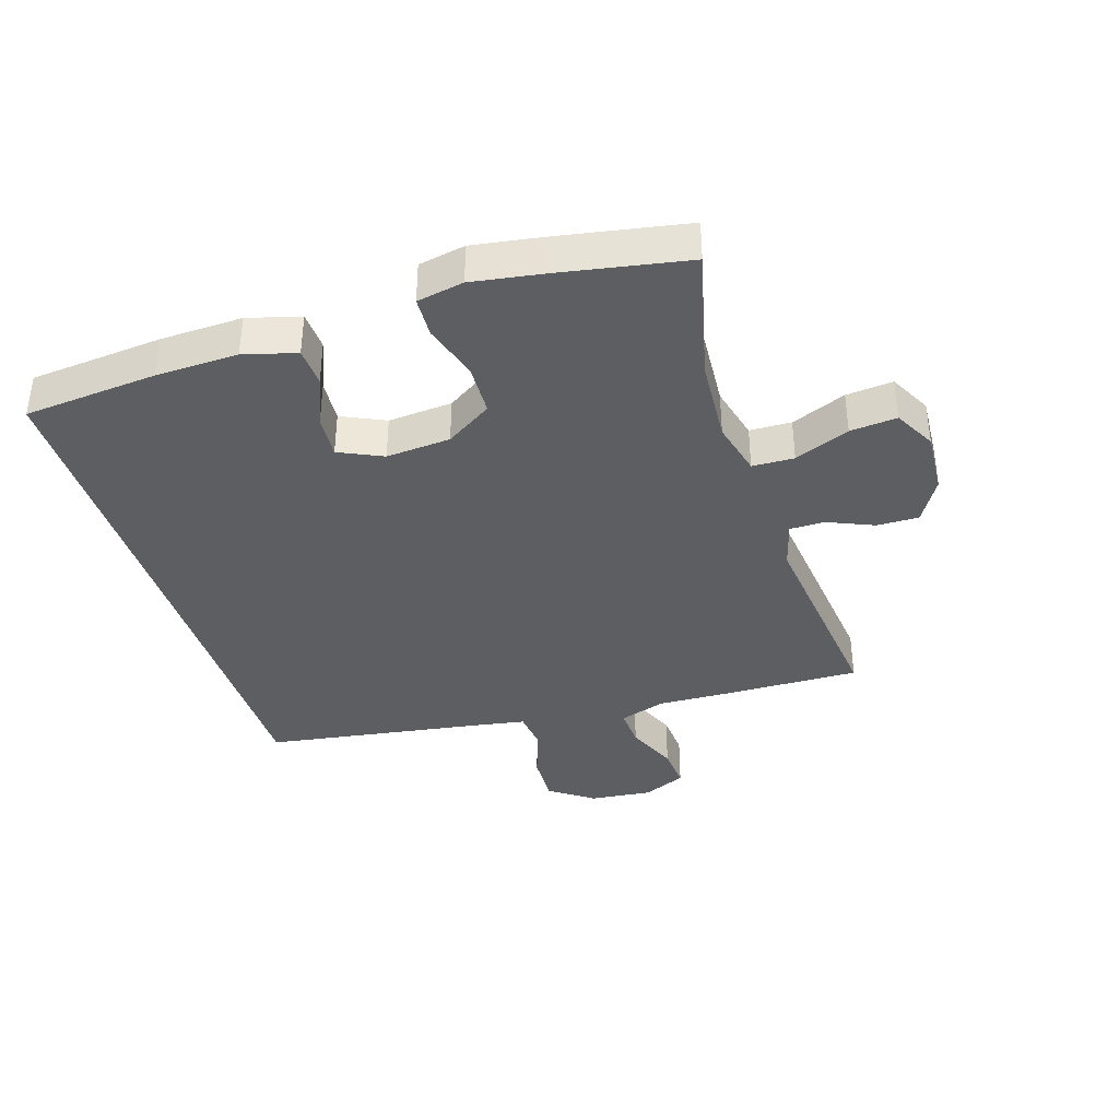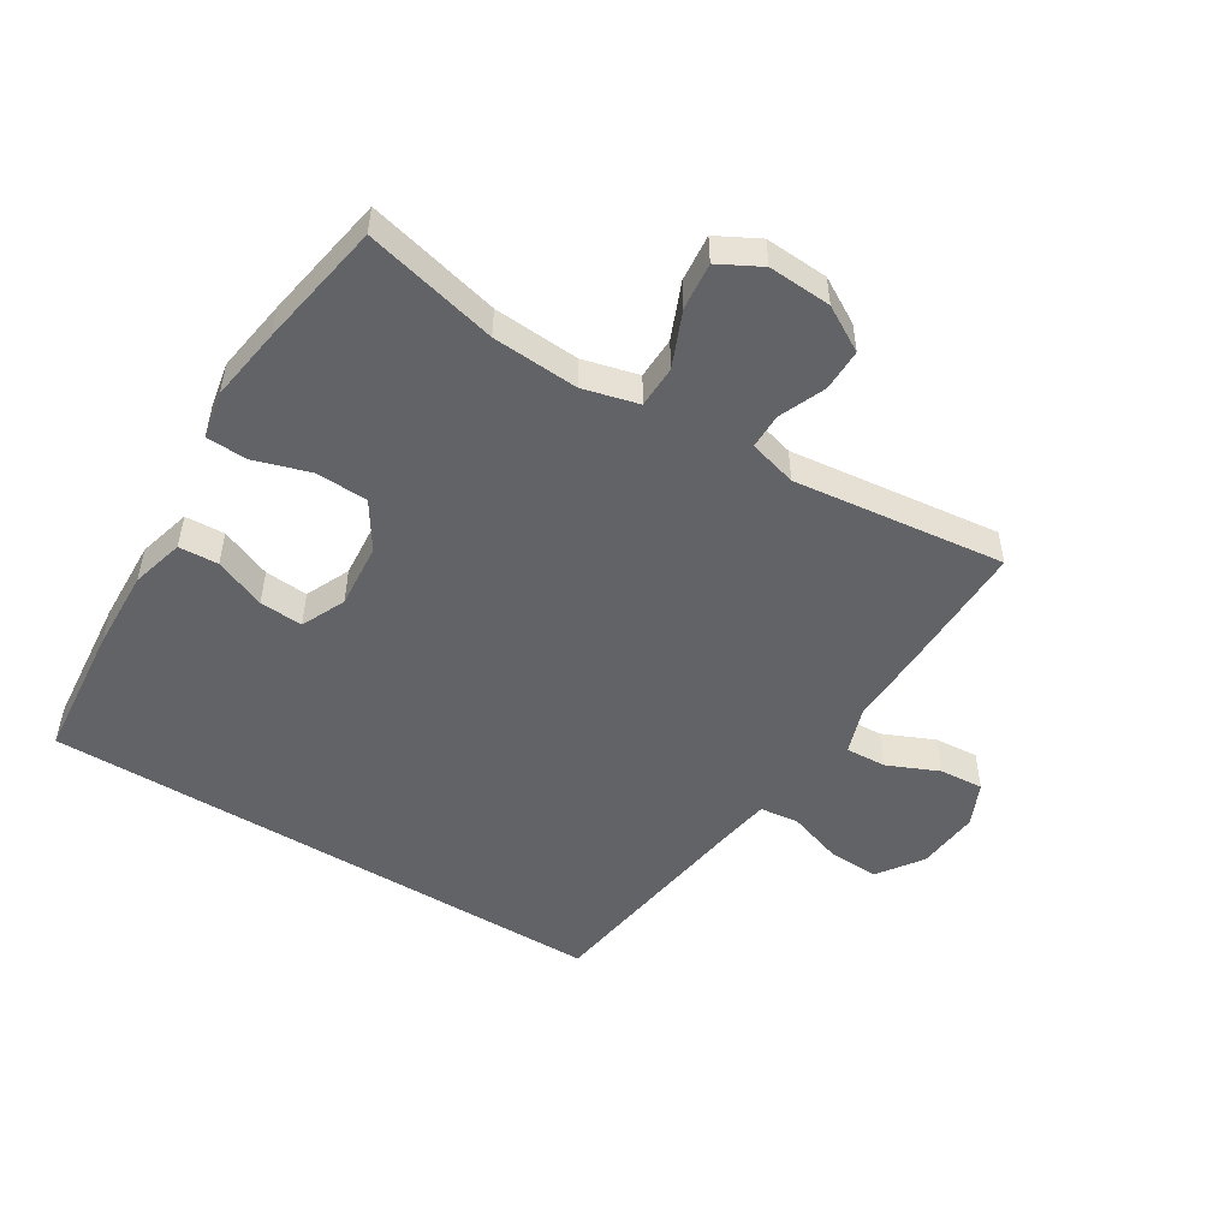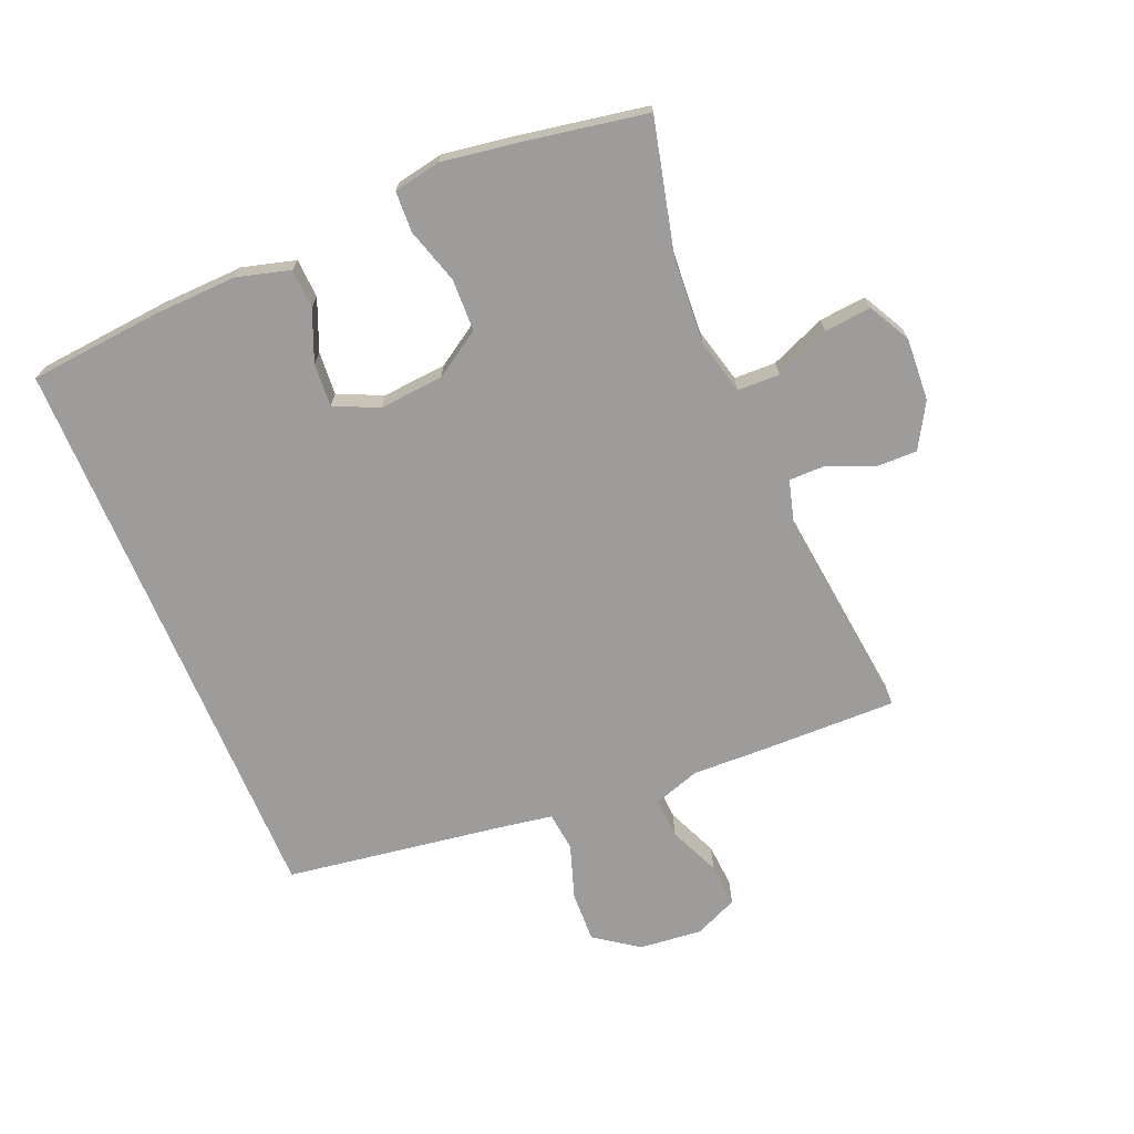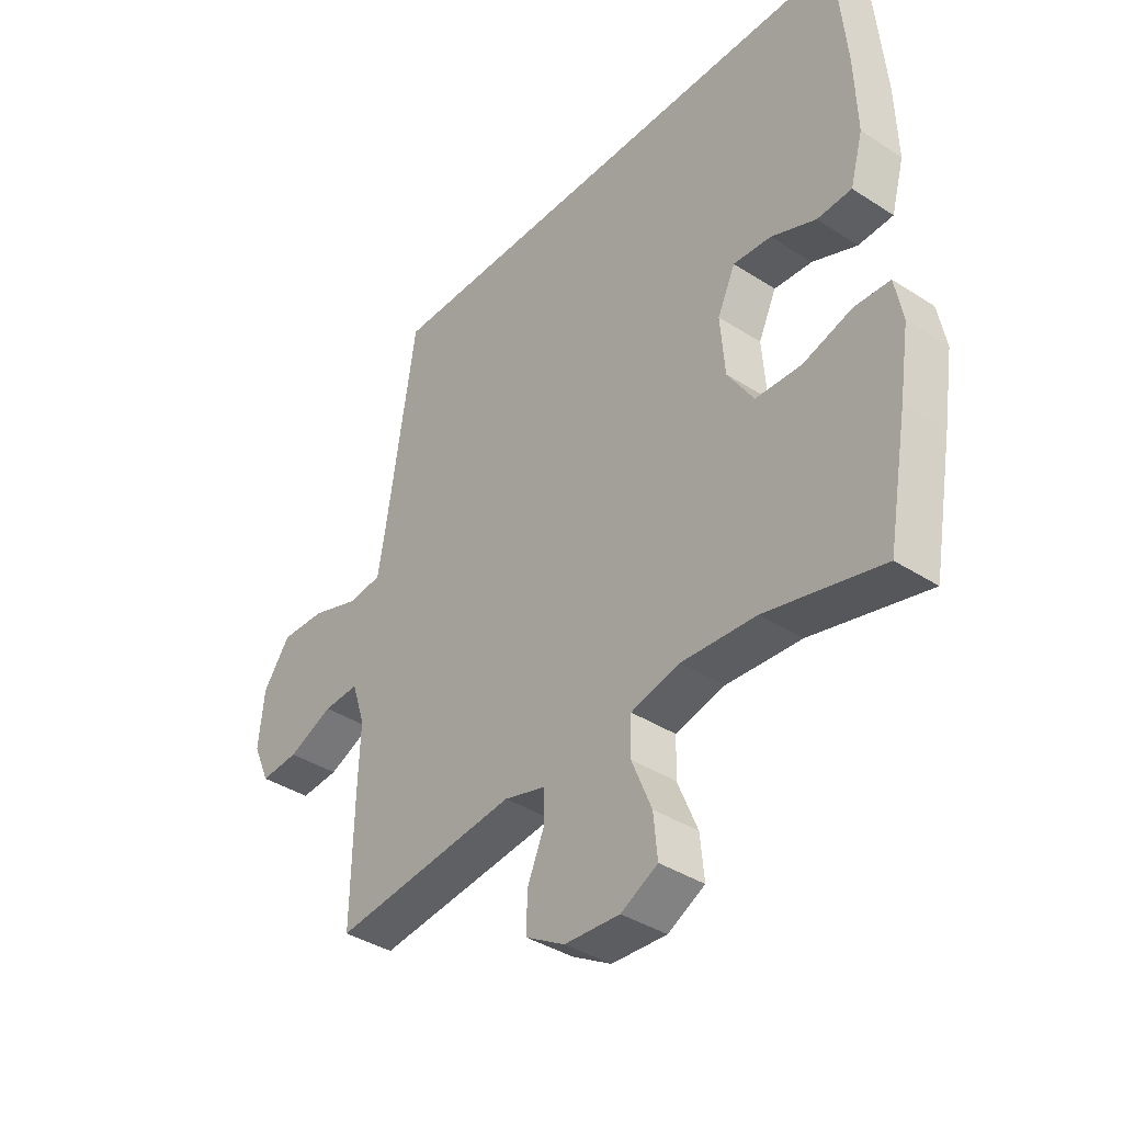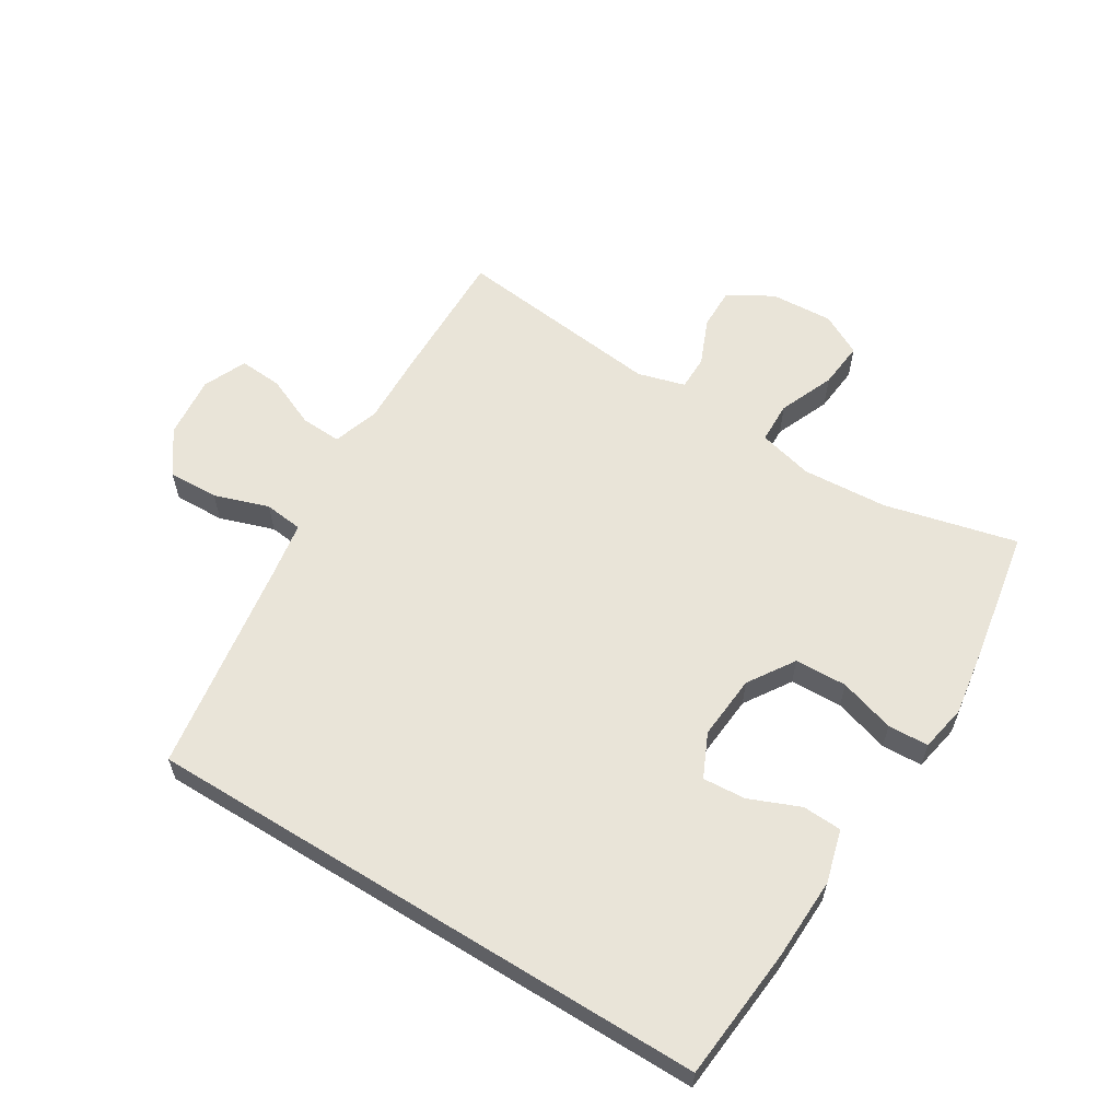
<metadata>
{"format":"obj","ext":"obj","renderer":"f3d","projection":"perspective","resolution":1024,"background":"white","views":[{"elev":-37.8,"azim":107.5,"up":"+Y"},{"elev":-50.8,"azim":148.5,"up":"+Y"},{"elev":-70.3,"azim":112.8,"up":"+Y"},{"elev":-38.5,"azim":50.8,"up":"+Z"},{"elev":60.0,"azim":31.7,"up":"+Y"}]}
</metadata>
<code>
v 0.493 0.07 0.5
v 0.512 0.07 0.289
v 0.516 0.07 0.159
v 0.493 0.07 0.076
v 0.431 0.07 0.073
v 0.351 0.07 0.106
v 0.283 0.07 0.111
v 0.251 0.07 0.042
v 0.259 0.07 -0.06
v 0.306 0.07 -0.133
v 0.388 0.07 -0.136
v 0.476 0.07 -0.109
v 0.54 0.07 -0.112
v 0.554 0.07 -0.186
v 0.536 0.07 -0.301
v 0.5 0.07 -0.5
v 0.291 0.07 -0.449
v 0.156 0.07 -0.44
v 0.069 0.07 -0.462
v 0.067 0.07 -0.528
v 0.103 0.07 -0.615
v 0.11 0.07 -0.689
v 0.044 0.07 -0.724
v -0.055 0.07 -0.718
v -0.125 0.07 -0.677
v -0.124 0.07 -0.611
v -0.093 0.07 -0.538
v -0.093 0.07 -0.483
v -0.168 0.07 -0.462
v -0.5 0.07 -0.5
v -0.496 0.07 -0.286
v -0.492 0.07 -0.17
v -0.516 0.07 -0.097
v -0.58 0.07 -0.1
v -0.661 0.07 -0.135
v -0.73 0.07 -0.14
v -0.76 0.07 -0.072
v -0.75 0.07 0.027
v -0.701 0.07 0.096
v -0.621 0.07 0.093
v -0.535 0.07 0.064
v -0.474 0.07 0.071
v -0.459 0.07 0.16
v -0.407 0.07 0.5
v 0.493 0 0.5
v 0.512 0 0.289
v 0.516 0 0.159
v 0.493 0 0.076
v 0.431 0 0.073
v 0.351 0 0.106
v 0.283 0 0.111
v 0.251 0 0.042
v 0.259 0 -0.06
v 0.306 0 -0.133
v 0.388 0 -0.136
v 0.476 0 -0.109
v 0.54 0 -0.112
v 0.554 0 -0.186
v 0.536 0 -0.301
v 0.5 0 -0.5
v 0.291 0 -0.449
v 0.156 0 -0.44
v 0.069 0 -0.462
v 0.067 0 -0.528
v 0.103 0 -0.615
v 0.11 0 -0.689
v 0.044 0 -0.724
v -0.055 0 -0.718
v -0.125 0 -0.677
v -0.124 0 -0.611
v -0.093 0 -0.538
v -0.093 0 -0.483
v -0.168 0 -0.462
v -0.5 0 -0.5
v -0.496 0 -0.286
v -0.492 0 -0.17
v -0.516 0 -0.097
v -0.58 0 -0.1
v -0.661 0 -0.135
v -0.73 0 -0.14
v -0.76 0 -0.072
v -0.75 0 0.027
v -0.701 0 0.096
v -0.621 0 0.093
v -0.535 0 0.064
v -0.474 0 0.071
v -0.459 0 0.16
v -0.407 0 0.5
f 1 2 3
f 44 1 3
f 43 44 3
f 42 43 3
f 41 42 3
f 39 40 41
f 38 39 41
f 37 38 41
f 36 37 41
f 35 36 41
f 34 35 41
f 33 34 41
f 32 33 41
f 29 30 31 32
f 28 29 32 41
f 25 26 27
f 24 25 27
f 23 24 27
f 22 23 27
f 21 22 27
f 20 21 27
f 19 20 27 28
f 18 19 28 41
f 15 16 17
f 14 15 17
f 13 14 17
f 12 13 17
f 11 12 17
f 10 11 17 18
f 9 10 18 41
f 3 4 5 6
f 3 6 7
f 41 3 7
f 8 9 41
f 7 8 41
f 47 46 45
f 47 45 88
f 47 88 87
f 47 87 86
f 47 86 85
f 85 84 83
f 85 83 82
f 85 82 81
f 85 81 80
f 85 80 79
f 85 79 78
f 85 78 77
f 85 77 76
f 76 75 74 73
f 85 76 73 72
f 71 70 69
f 71 69 68
f 71 68 67
f 71 67 66
f 71 66 65
f 71 65 64
f 72 71 64 63
f 85 72 63 62
f 61 60 59
f 61 59 58
f 61 58 57
f 61 57 56
f 61 56 55
f 62 61 55 54
f 85 62 54 53
f 50 49 48 47
f 51 50 47
f 51 47 85
f 85 53 52
f 85 52 51
f 1 45 46 2
f 2 46 47 3
f 3 47 48 4
f 4 48 49 5
f 5 49 50 6
f 6 50 51 7
f 7 51 52 8
f 8 52 53 9
f 9 53 54 10
f 10 54 55 11
f 11 55 56 12
f 12 56 57 13
f 13 57 58 14
f 14 58 59 15
f 15 59 60 16
f 16 60 61 17
f 17 61 62 18
f 18 62 63 19
f 19 63 64 20
f 20 64 65 21
f 21 65 66 22
f 22 66 67 23
f 23 67 68 24
f 24 68 69 25
f 25 69 70 26
f 26 70 71 27
f 27 71 72 28
f 28 72 73 29
f 29 73 74 30
f 30 74 75 31
f 31 75 76 32
f 32 76 77 33
f 33 77 78 34
f 34 78 79 35
f 35 79 80 36
f 36 80 81 37
f 37 81 82 38
f 38 82 83 39
f 39 83 84 40
f 40 84 85 41
f 41 85 86 42
f 42 86 87 43
f 43 87 88 44
f 44 88 45 1

</code>
